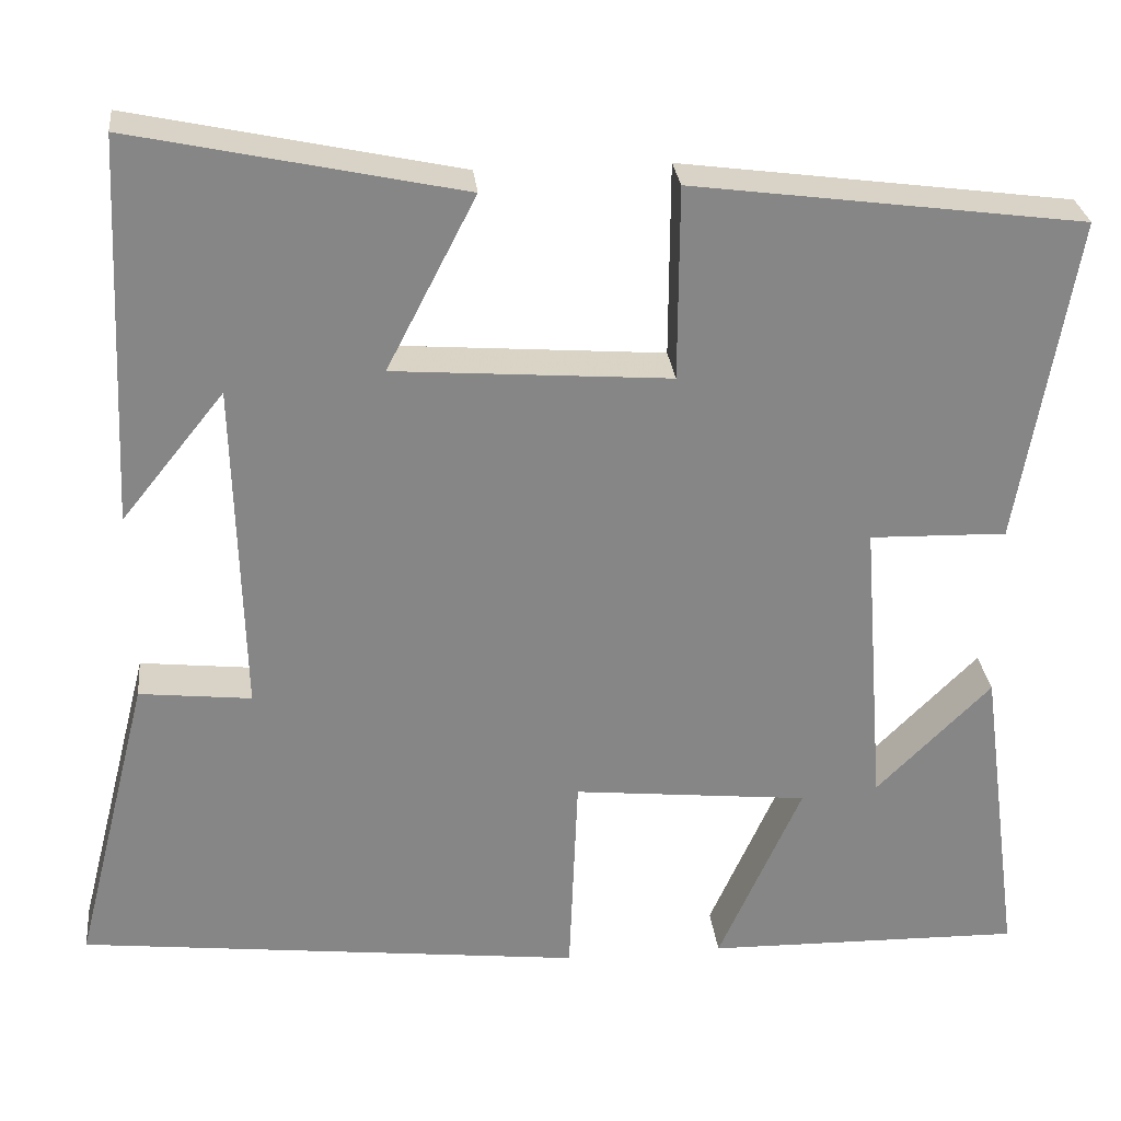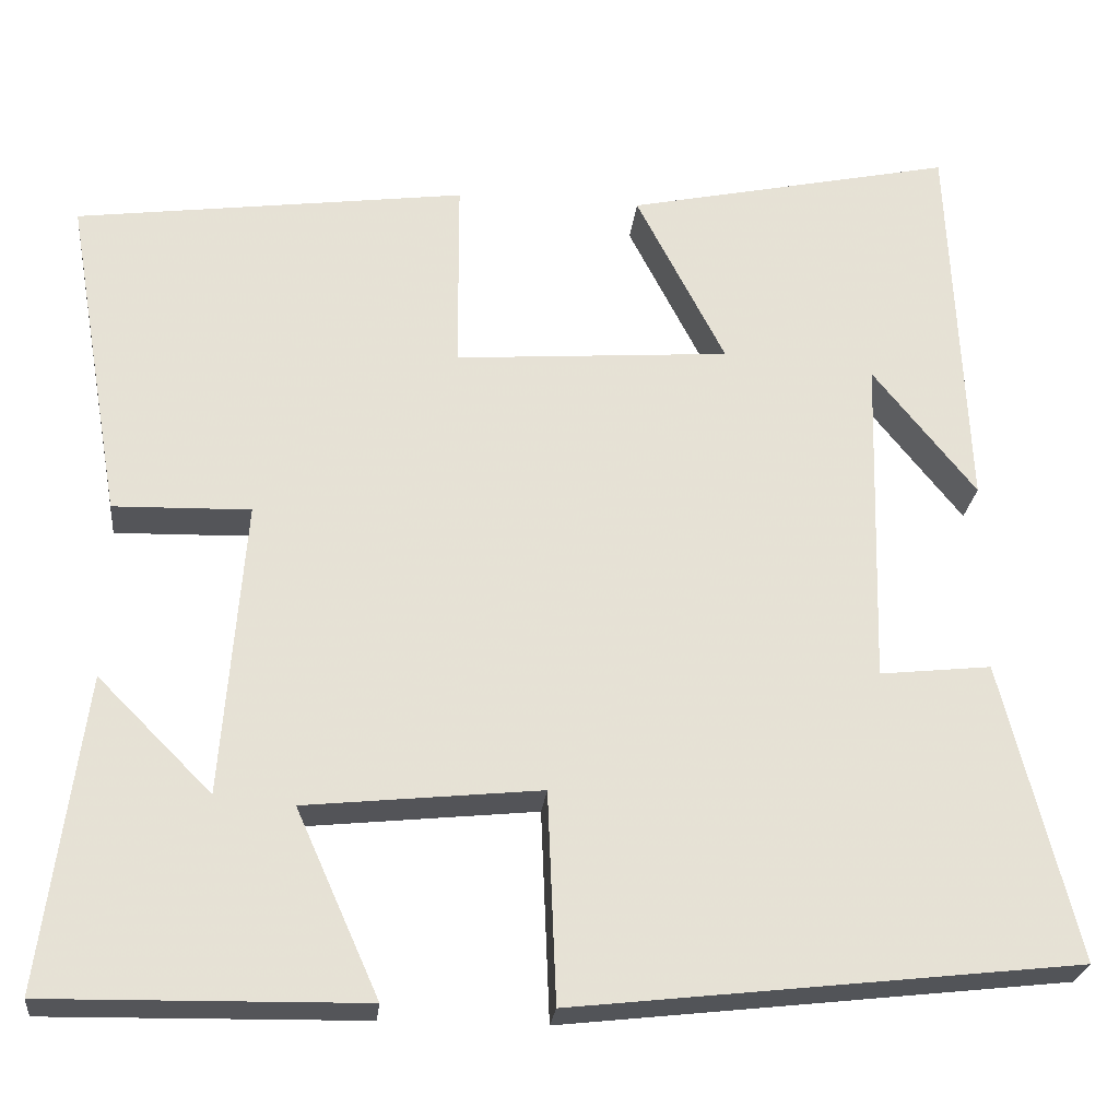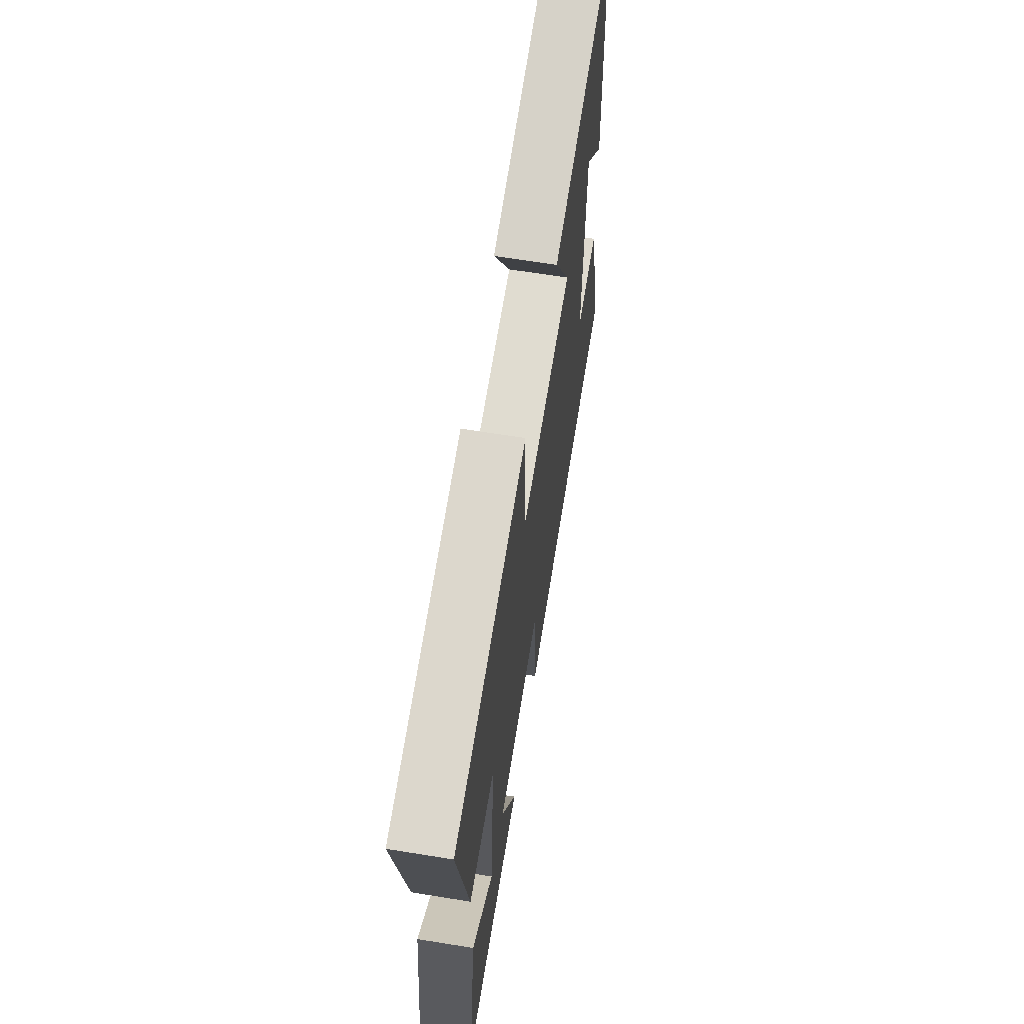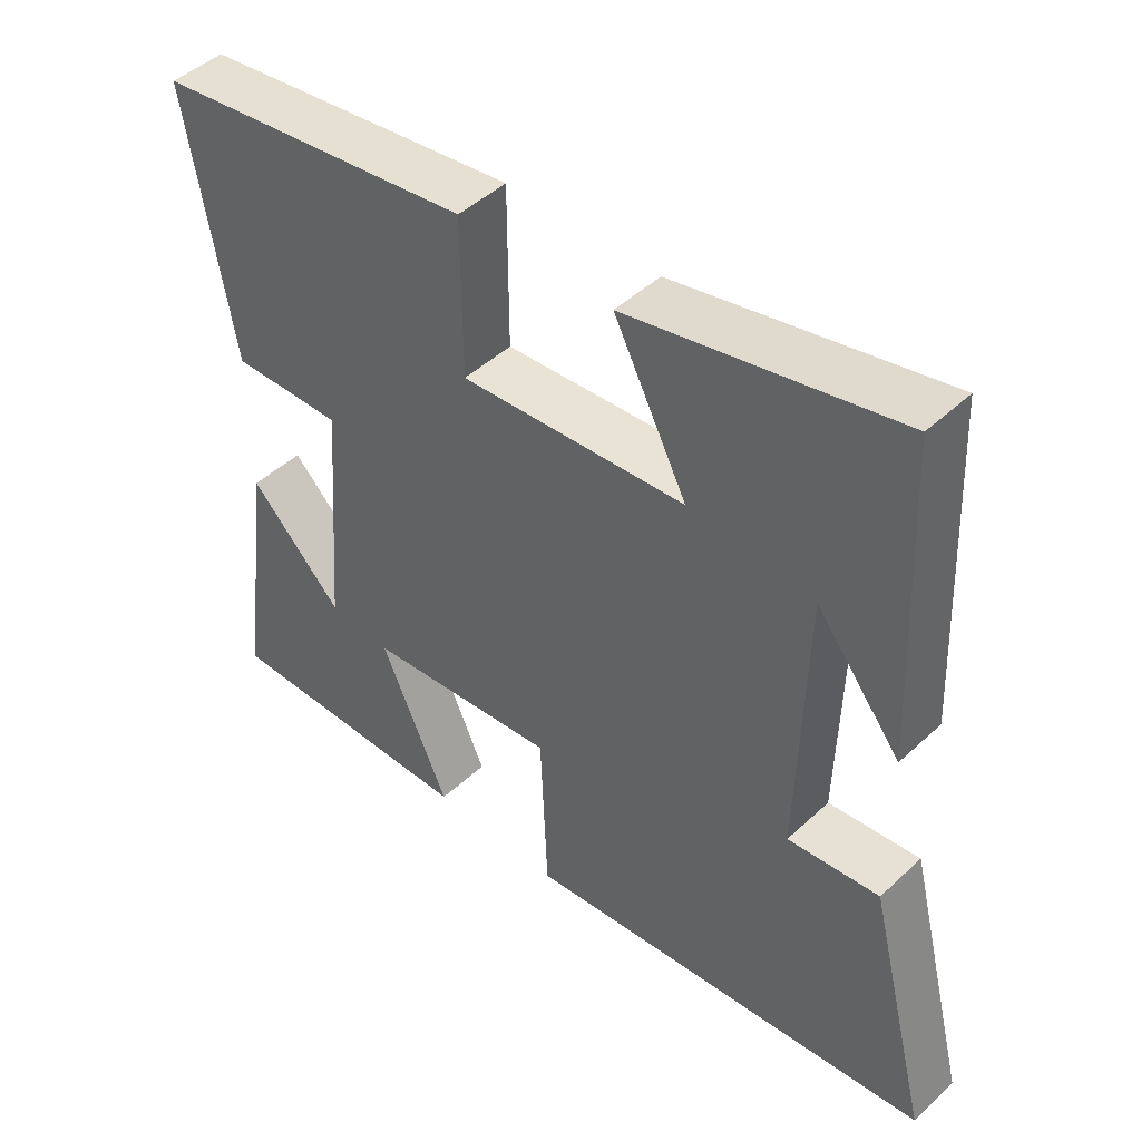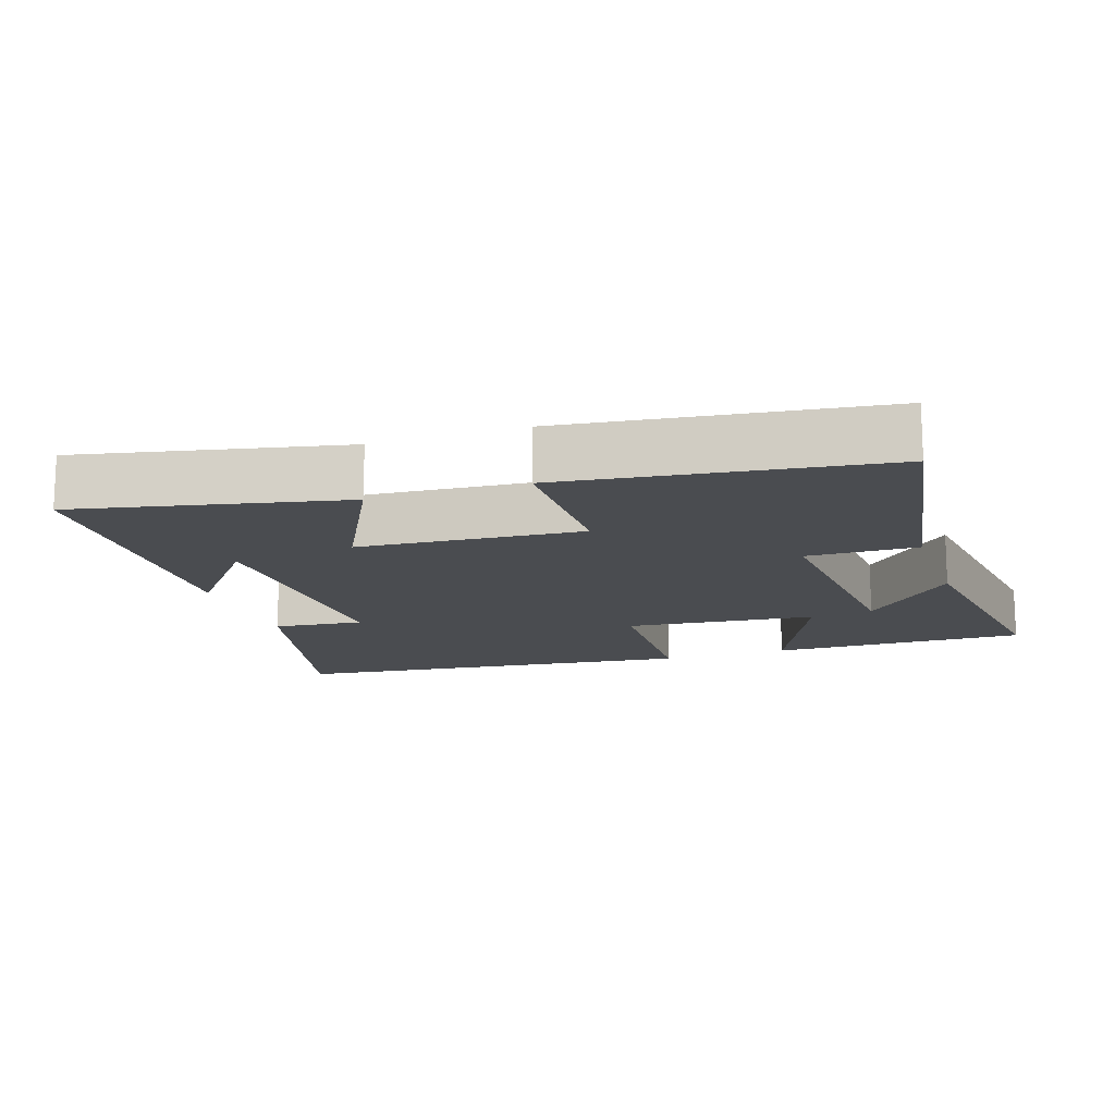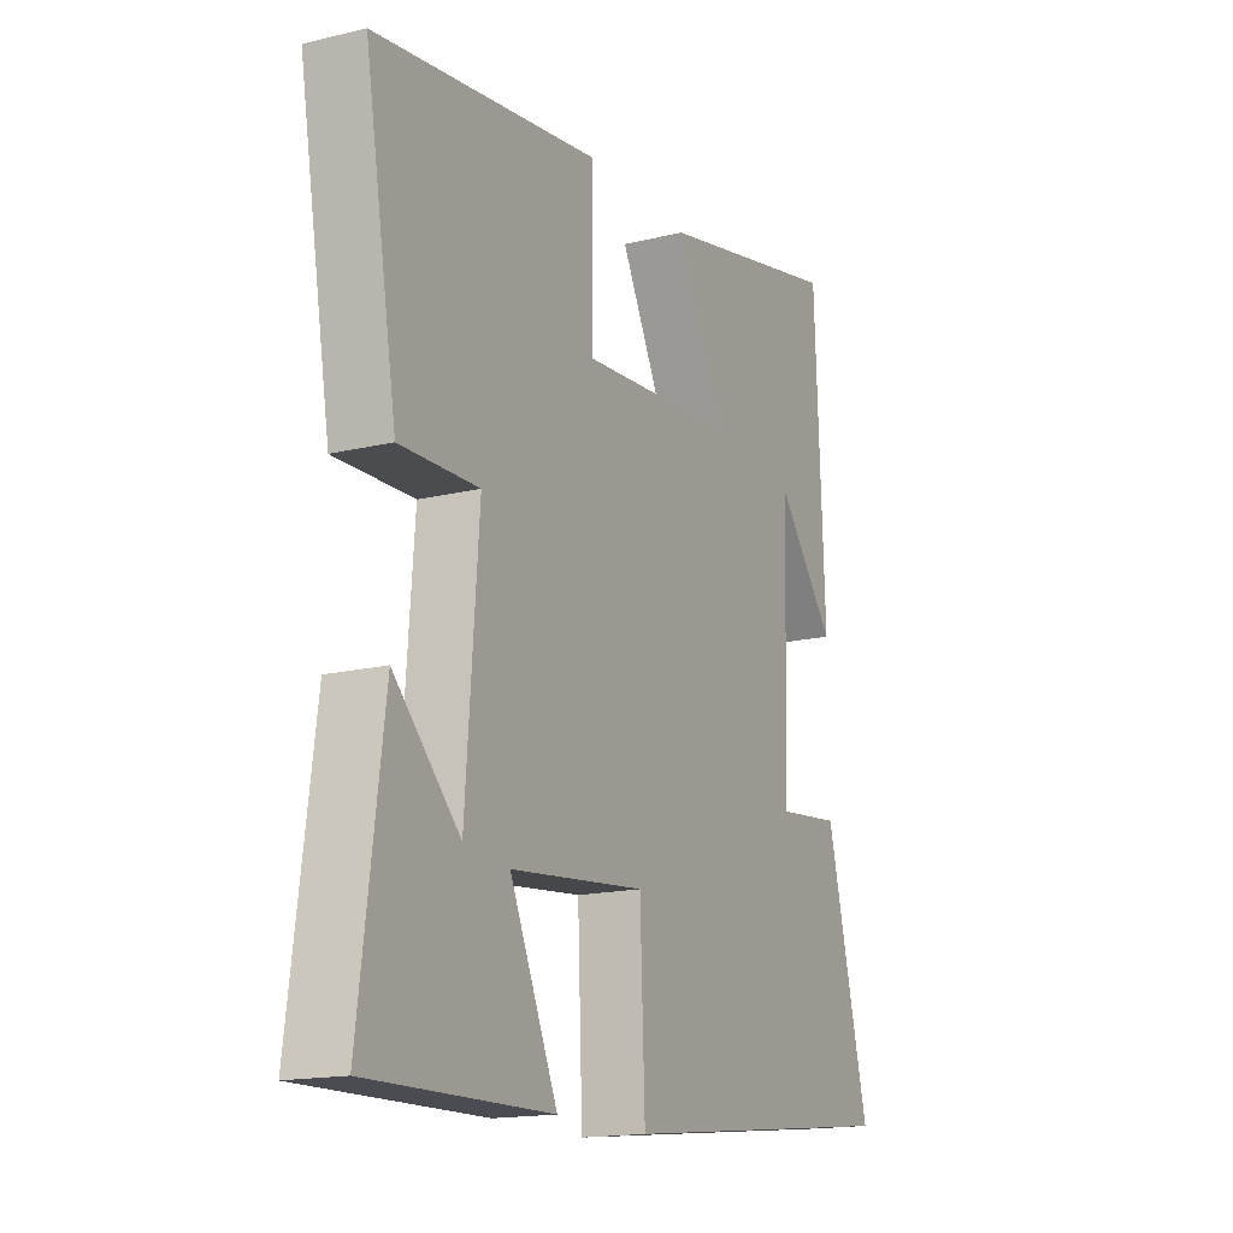
<metadata>
{"format":"obj","ext":"obj","renderer":"f3d","projection":"perspective","resolution":1024,"background":"white","views":[{"elev":28.2,"azim":-6.1,"up":"+Z"},{"elev":-24.9,"azim":173.9,"up":"+Z"},{"elev":65.0,"azim":99.3,"up":"+Z"},{"elev":46.3,"azim":-136.6,"up":"+Z"},{"elev":-14.7,"azim":18.7,"up":"+Y"},{"elev":-16.2,"azim":116.6,"up":"+Z"}]}
</metadata>
<code>
v -0.48 0.07 0.581
v -0.102 0.07 0.5
v -0.205 0.07 0.3
v 0.113 0.07 0.276
v 0.114 0.07 0.5
v 0.565 0.07 0.44
v 0.5 0.07 0.062
v 0.342 0.07 0.066
v 0.368 0.07 -0.276
v 0.5 0.07 -0.144
v 0.548 0.07 -0.506
v 0.182 0.07 -0.5
v 0.278 0.07 -0.285
v 0.006 0.07 -0.257
v -0.004 0.07 -0.5
v -0.587 0.07 -0.434
v -0.5 0.07 -0.089
v -0.371 0.07 -0.103
v -0.381 0.07 0.283
v -0.5 0.07 0.135
v -0.48 0 0.581
v -0.102 0 0.5
v -0.205 0 0.3
v 0.113 0 0.276
v 0.114 0 0.5
v 0.565 0 0.44
v 0.5 0 0.062
v 0.342 0 0.066
v 0.368 0 -0.276
v 0.5 0 -0.144
v 0.548 0 -0.506
v 0.182 0 -0.5
v 0.278 0 -0.285
v 0.006 0 -0.257
v -0.004 0 -0.5
v -0.587 0 -0.434
v -0.5 0 -0.089
v -0.371 0 -0.103
v -0.381 0 0.283
v -0.5 0 0.135
f 19 20 1
f 15 16 17 18
f 14 15 18 19
f 13 14 19 1
f 9 10 11 12
f 9 12 13
f 8 9 13
f 5 6 7 8
f 4 5 8 13
f 3 4 13
f 1 2 3
f 1 3 13
f 21 40 39
f 38 37 36 35
f 39 38 35 34
f 21 39 34 33
f 32 31 30 29
f 33 32 29
f 33 29 28
f 28 27 26 25
f 33 28 25 24
f 33 24 23
f 23 22 21
f 33 23 21
f 1 21 22 2
f 2 22 23 3
f 3 23 24 4
f 4 24 25 5
f 5 25 26 6
f 6 26 27 7
f 7 27 28 8
f 8 28 29 9
f 9 29 30 10
f 10 30 31 11
f 11 31 32 12
f 12 32 33 13
f 13 33 34 14
f 14 34 35 15
f 15 35 36 16
f 16 36 37 17
f 17 37 38 18
f 18 38 39 19
f 19 39 40 20
f 20 40 21 1

</code>
